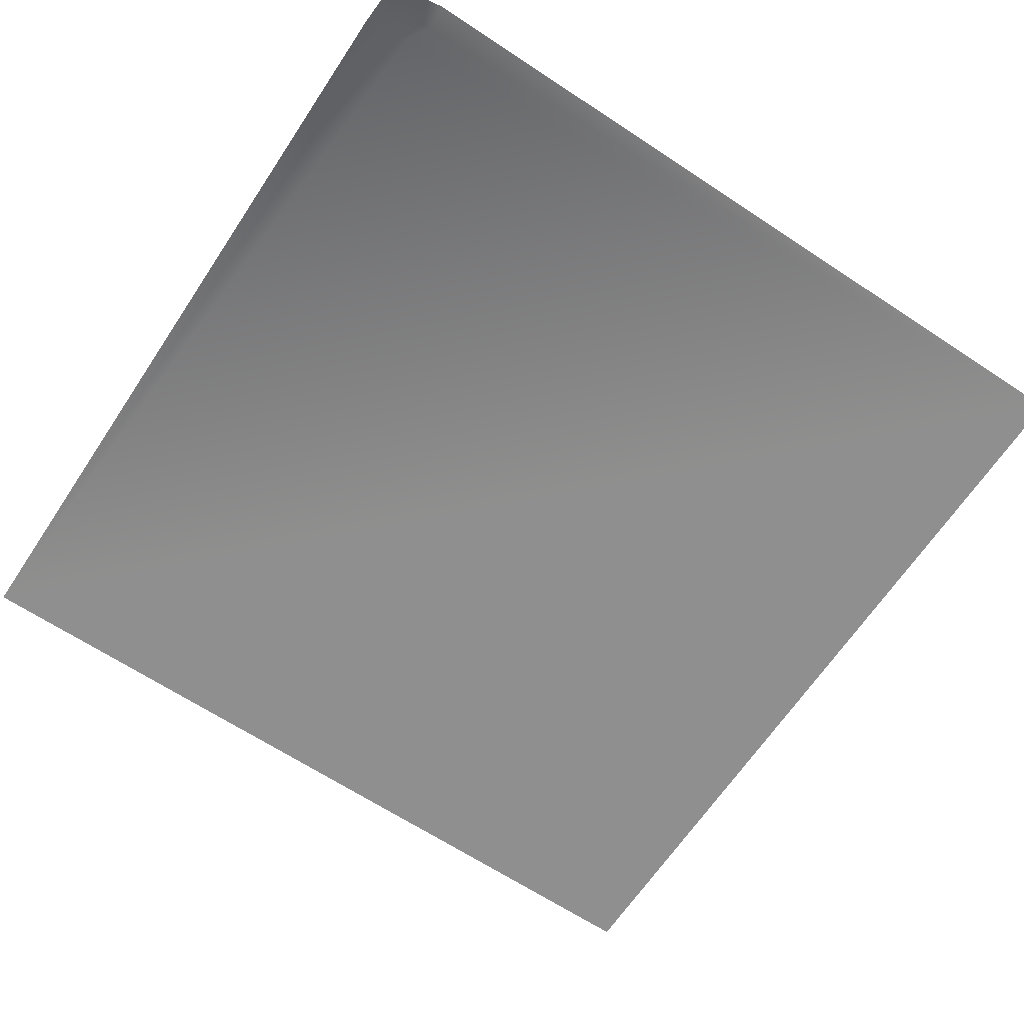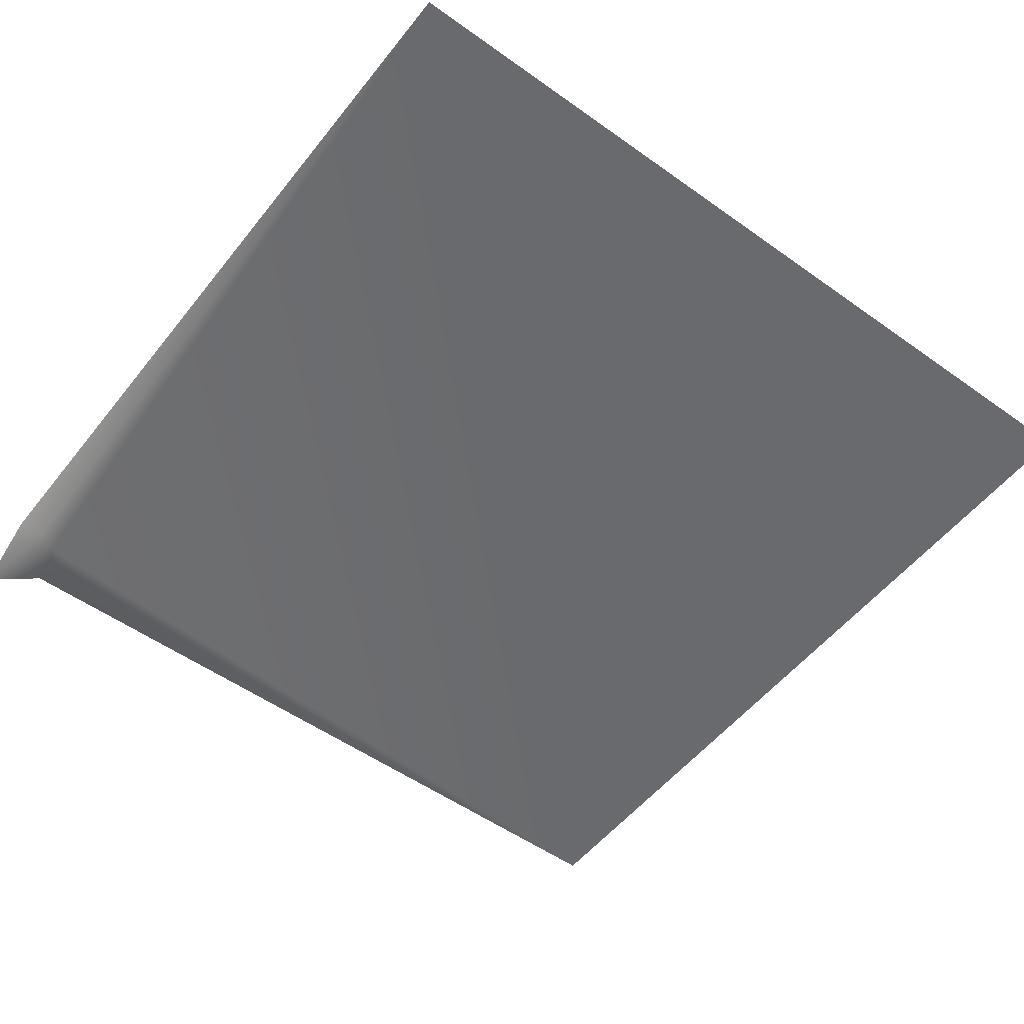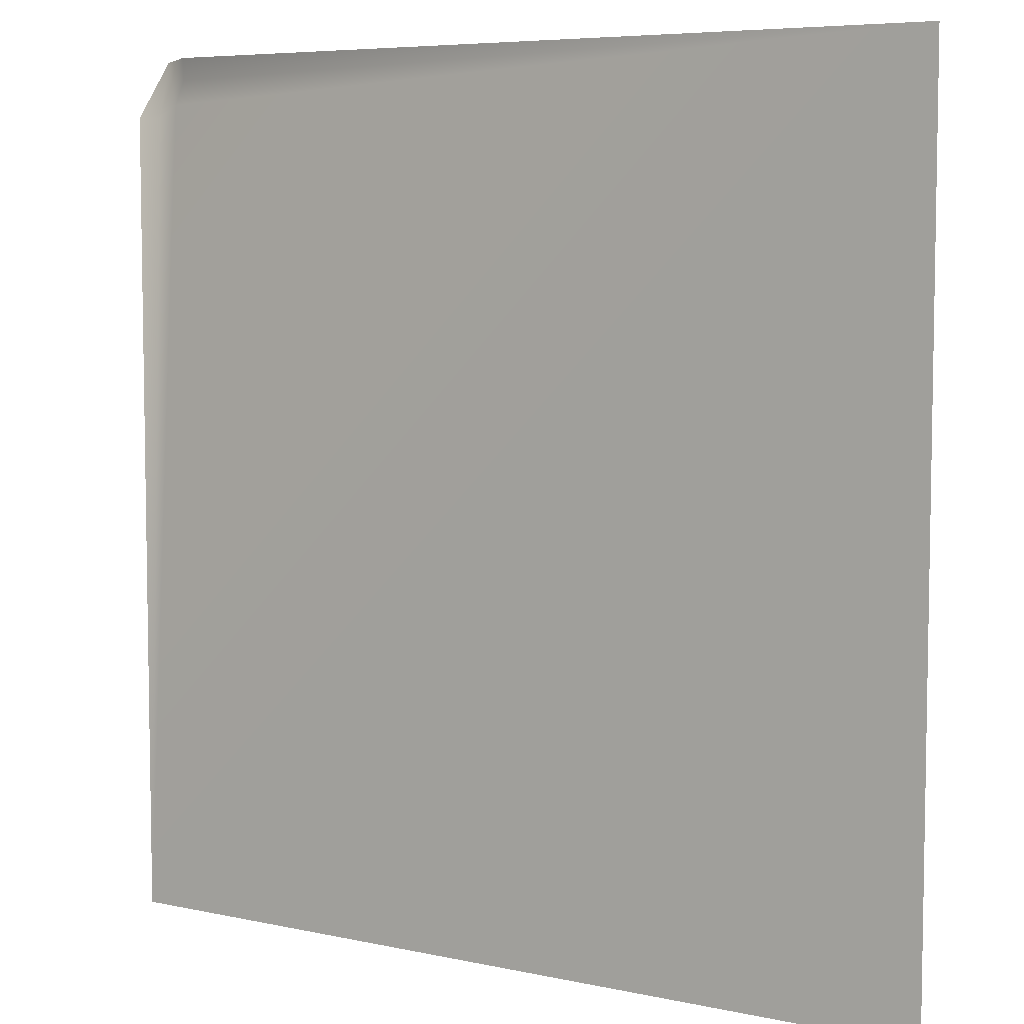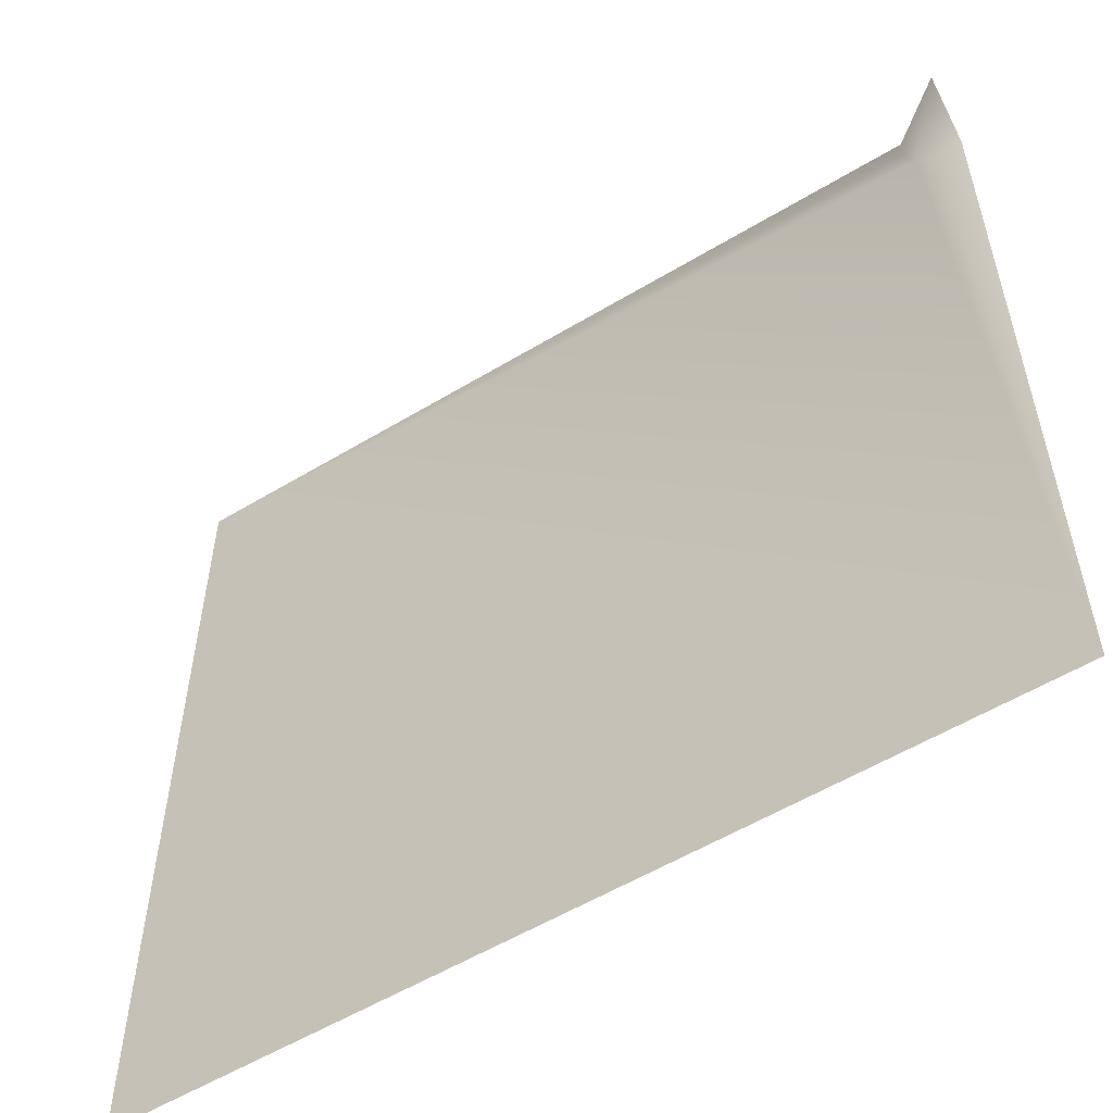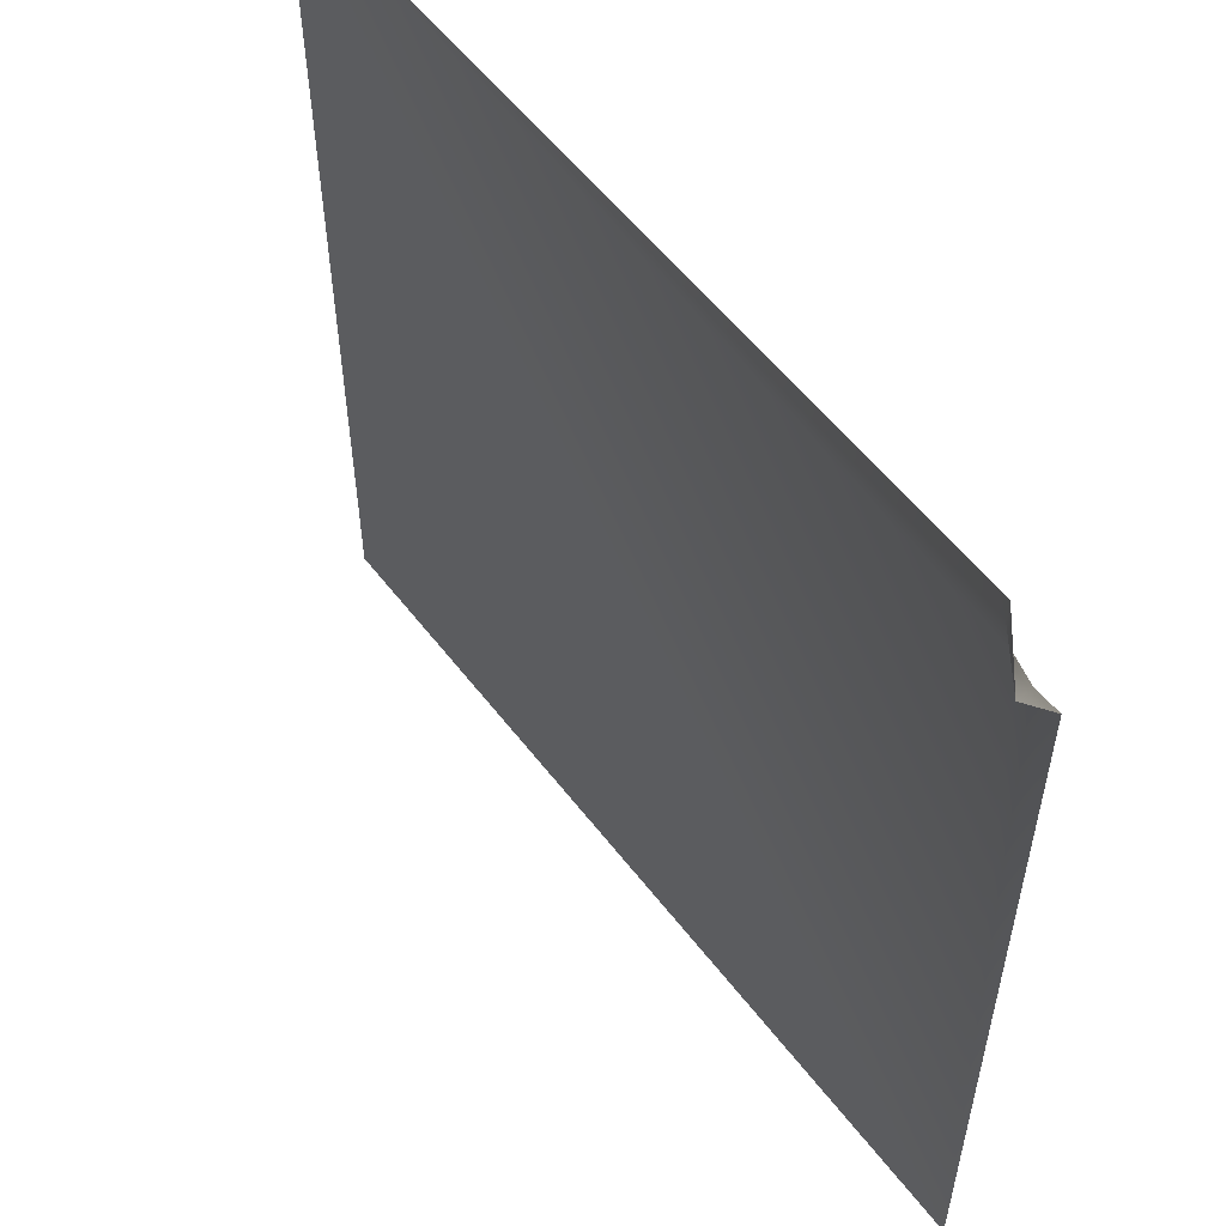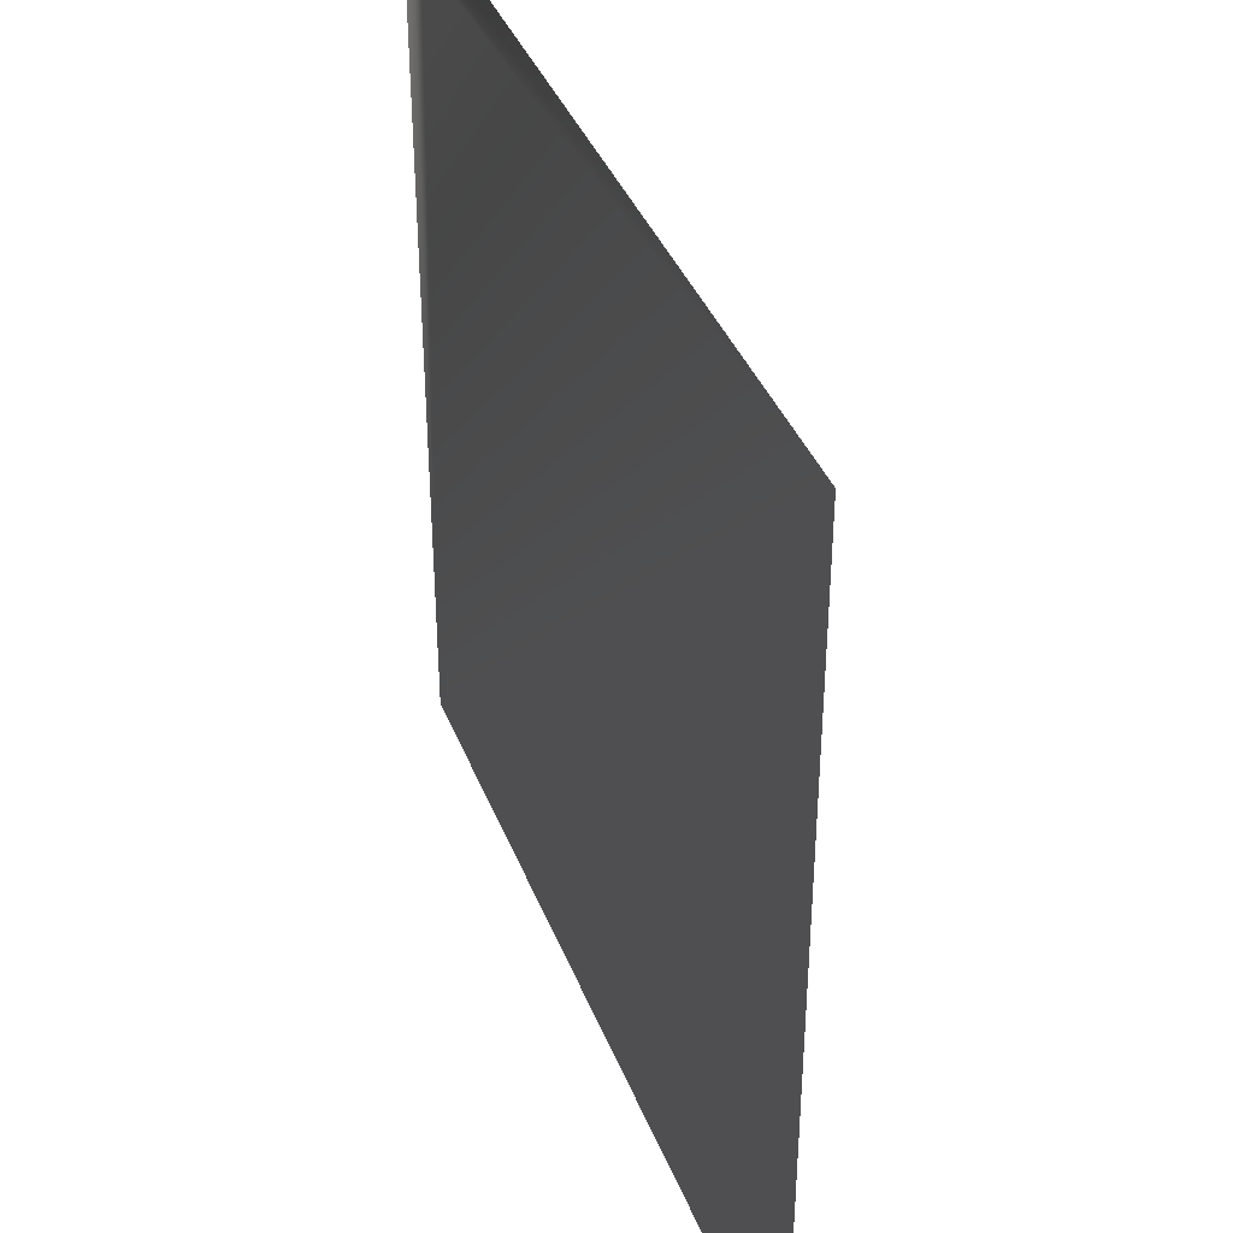
<metadata>
{"format":"obj","ext":"obj","renderer":"f3d","projection":"perspective","resolution":1024,"background":"white","views":[{"elev":-65.4,"azim":56.4,"up":"+Y"},{"elev":-53.0,"azim":142.6,"up":"+Y"},{"elev":6.3,"azim":-146.9,"up":"+Z"},{"elev":-55.7,"azim":32.4,"up":"+Z"},{"elev":55.6,"azim":53.2,"up":"+Z"},{"elev":39.1,"azim":-110.2,"up":"+Z"}]}
</metadata>
<code>
g floor_3_SC1
v -0.5035 -1.056e-07 -0.5035
v 0.5035 -2.881e-07 -0.5035
v -0.5035 -1.008e-07 0.5035
v 0.448 -2.881e-07 0.4498
v 0.4356 -2.785e-07 0.4776
v 0.4365 -2.545e-07 0.5035
v 0.5035 -0.05332 0.5035
v 0.4724 -3.073e-07 0.4353
v 0.5035 -2.785e-07 0.4365
g floor_3_SC1_0
f 3 2 1
f 4 2 3
f 5 4 3
f 6 5 3
f 7 5 6
f 4 5 7
f 2 4 8
f 8 4 7
f 9 2 8
f 9 8 7

</code>
